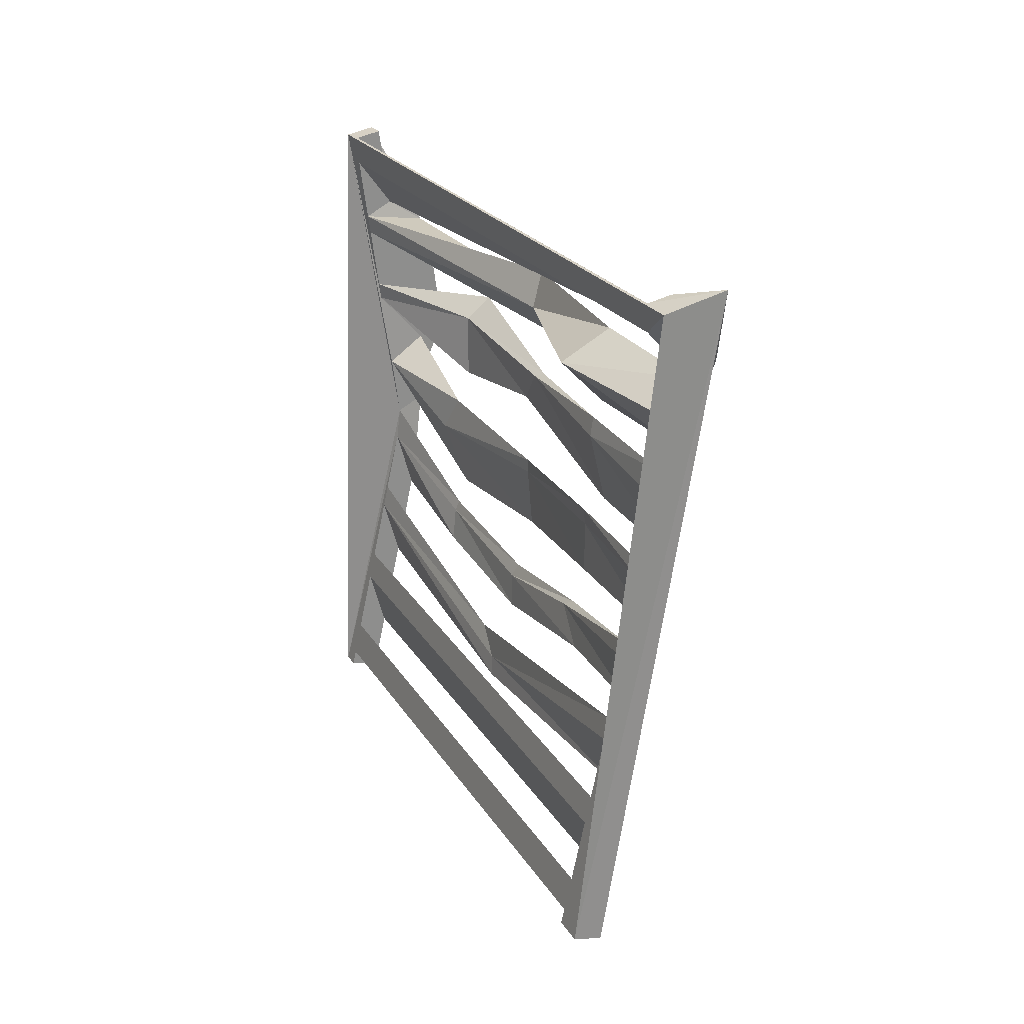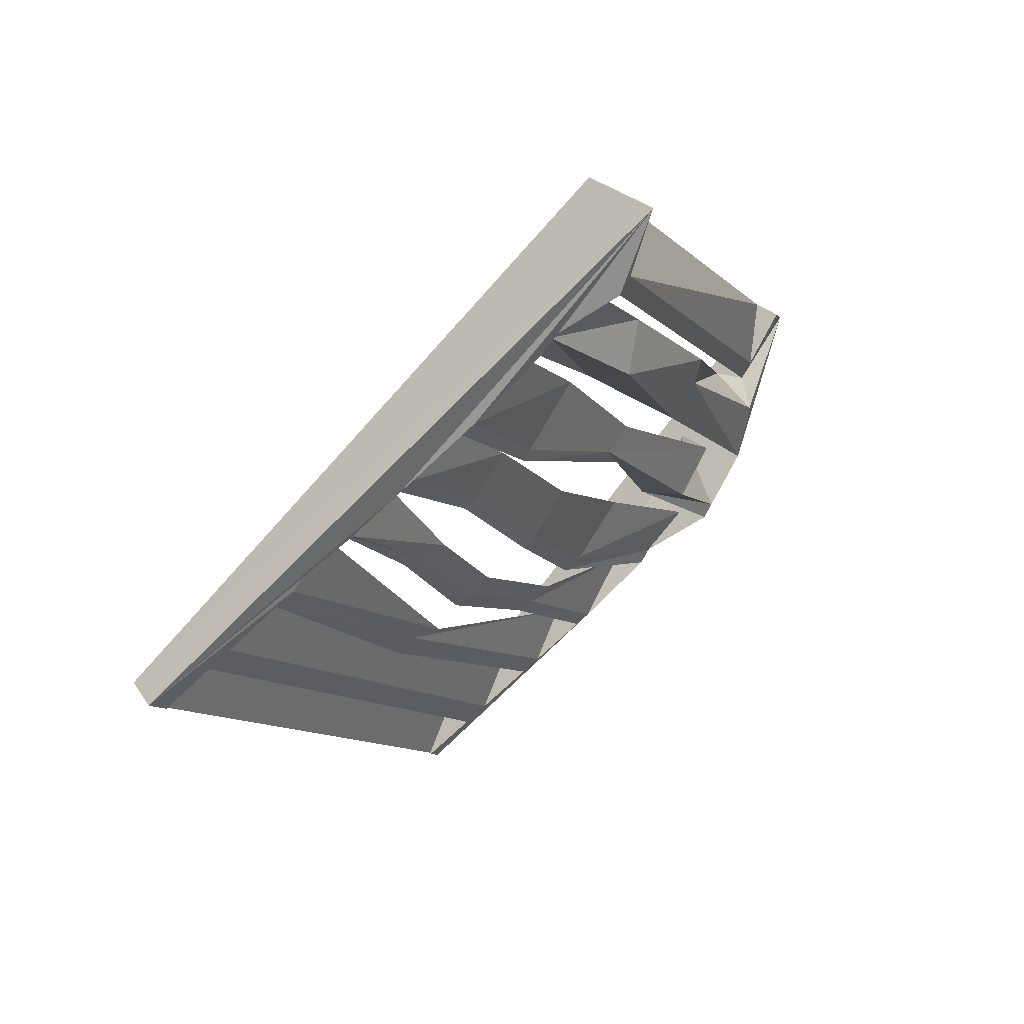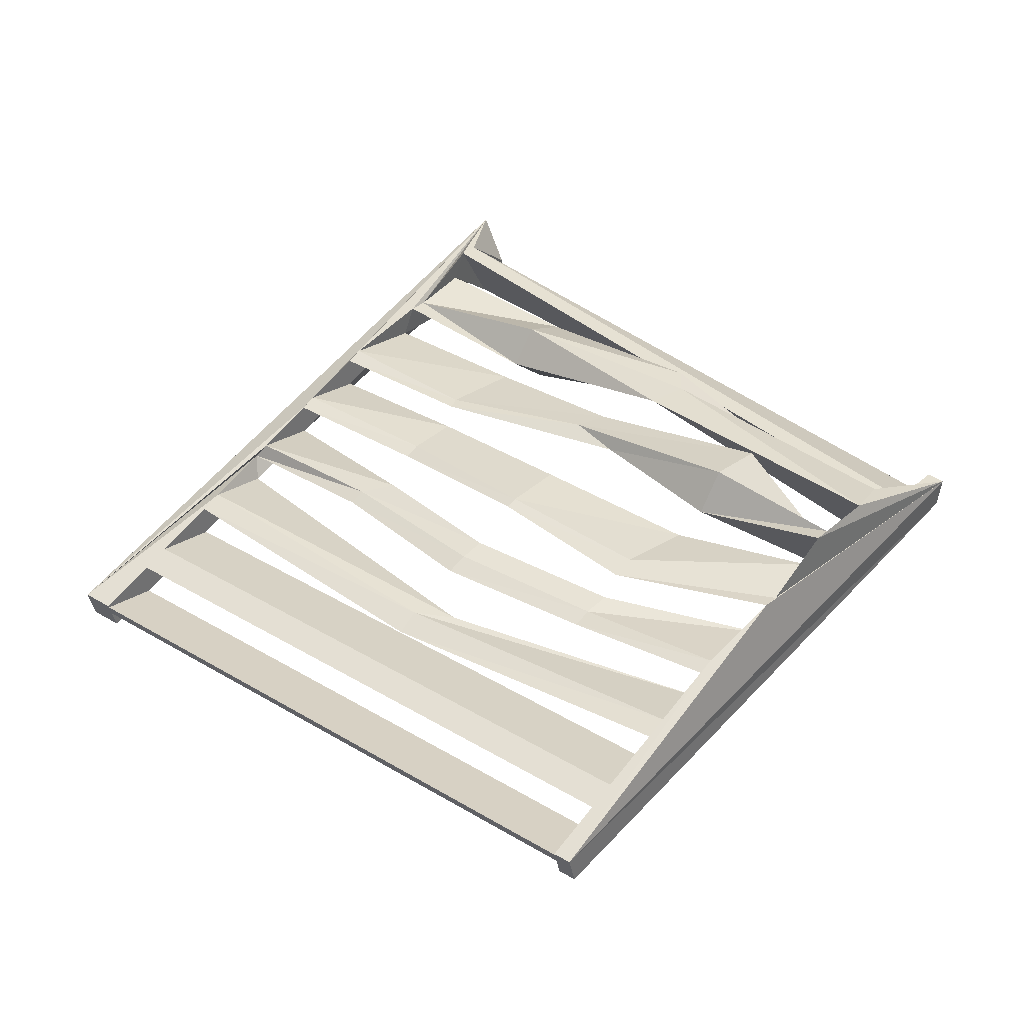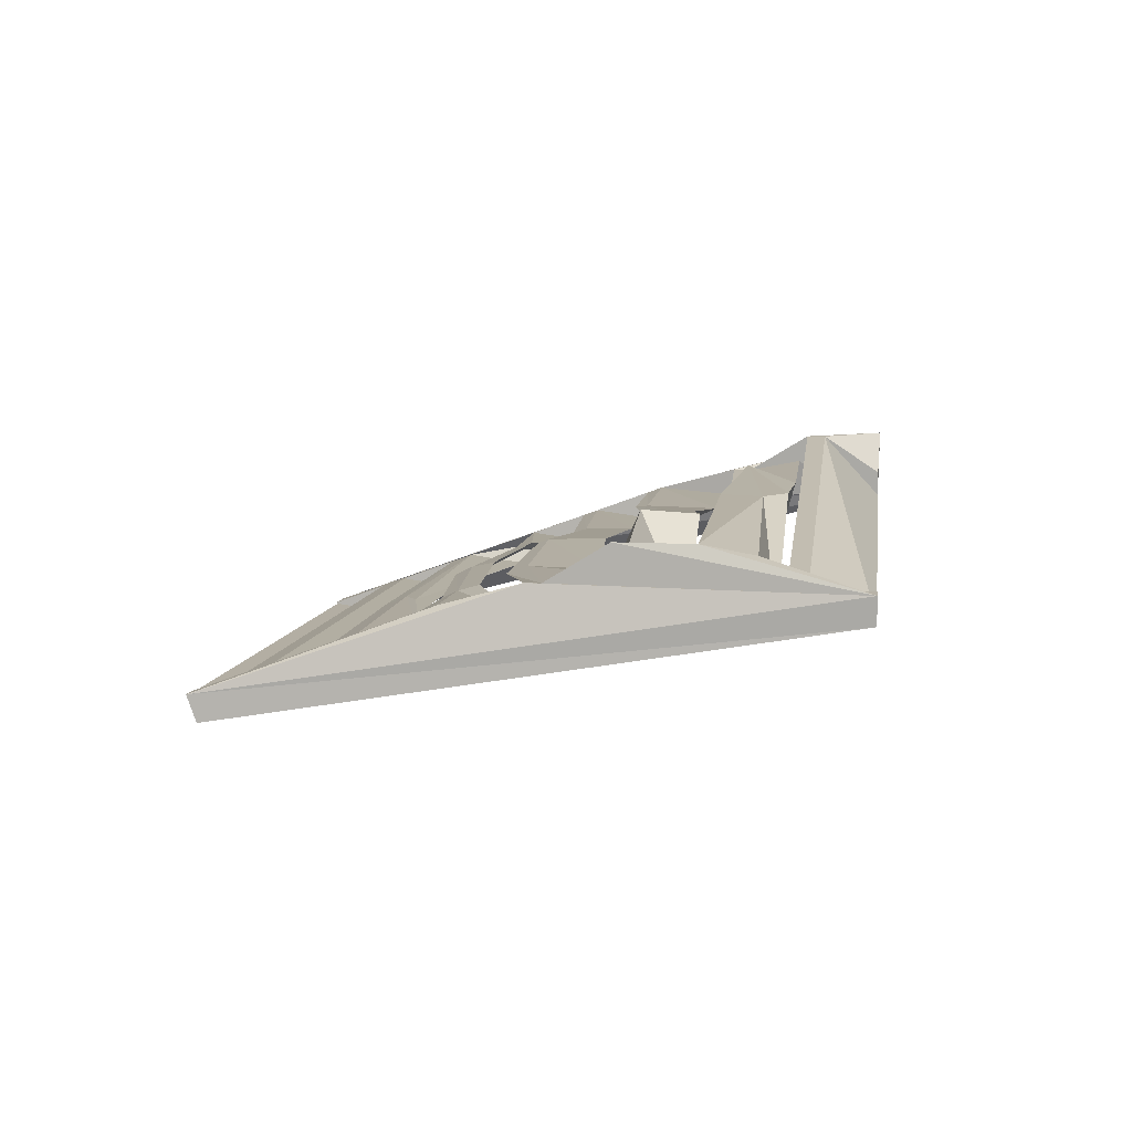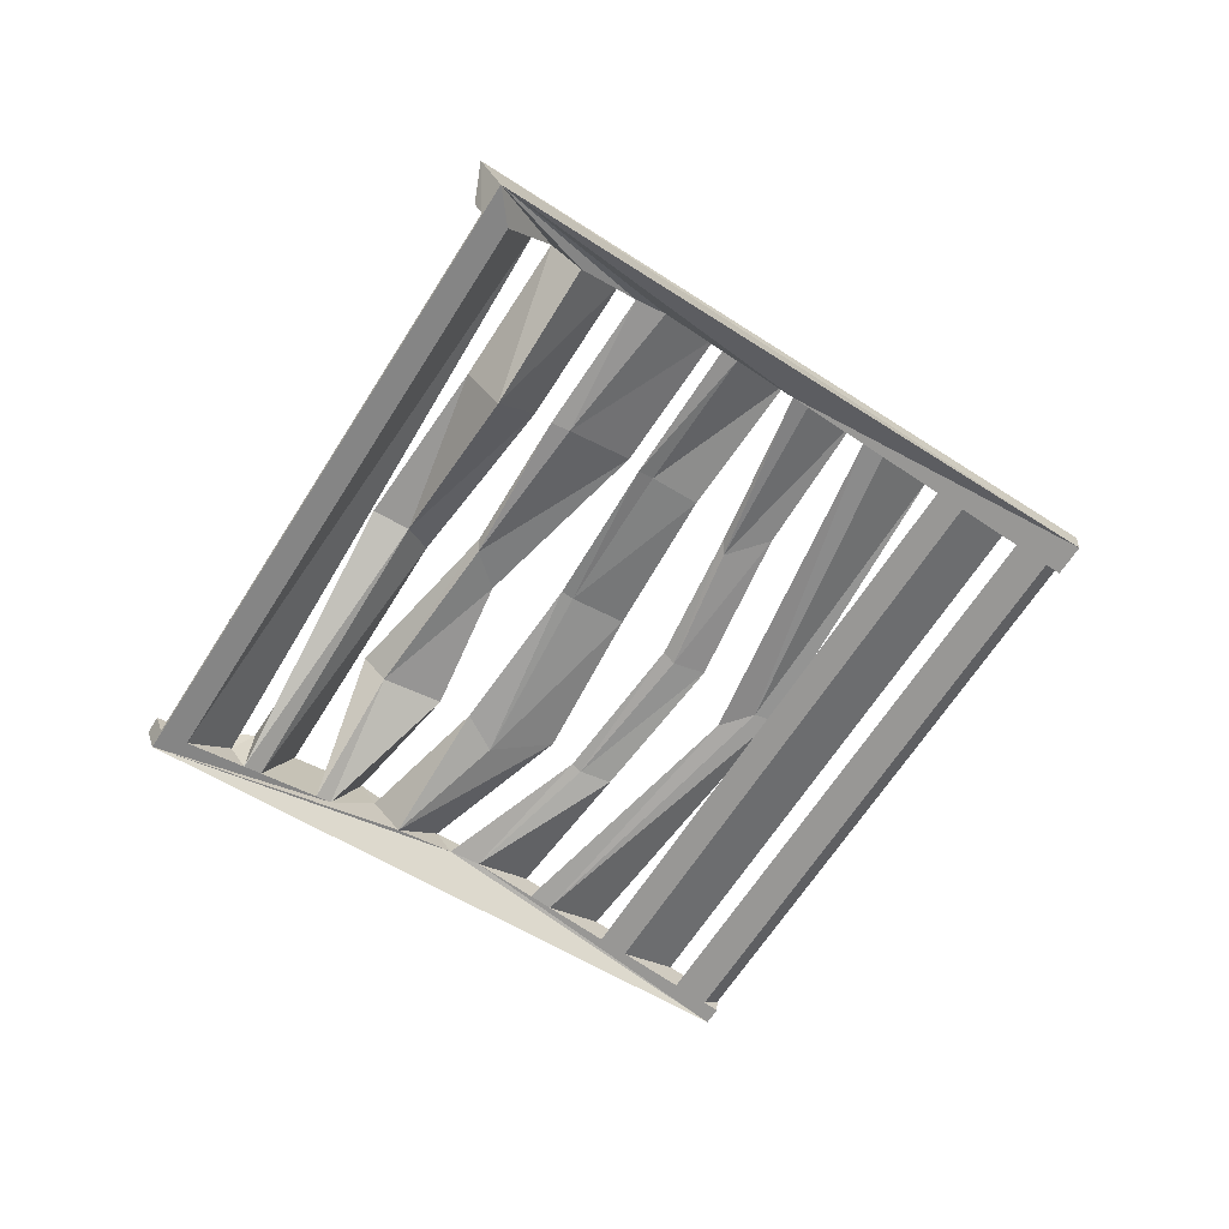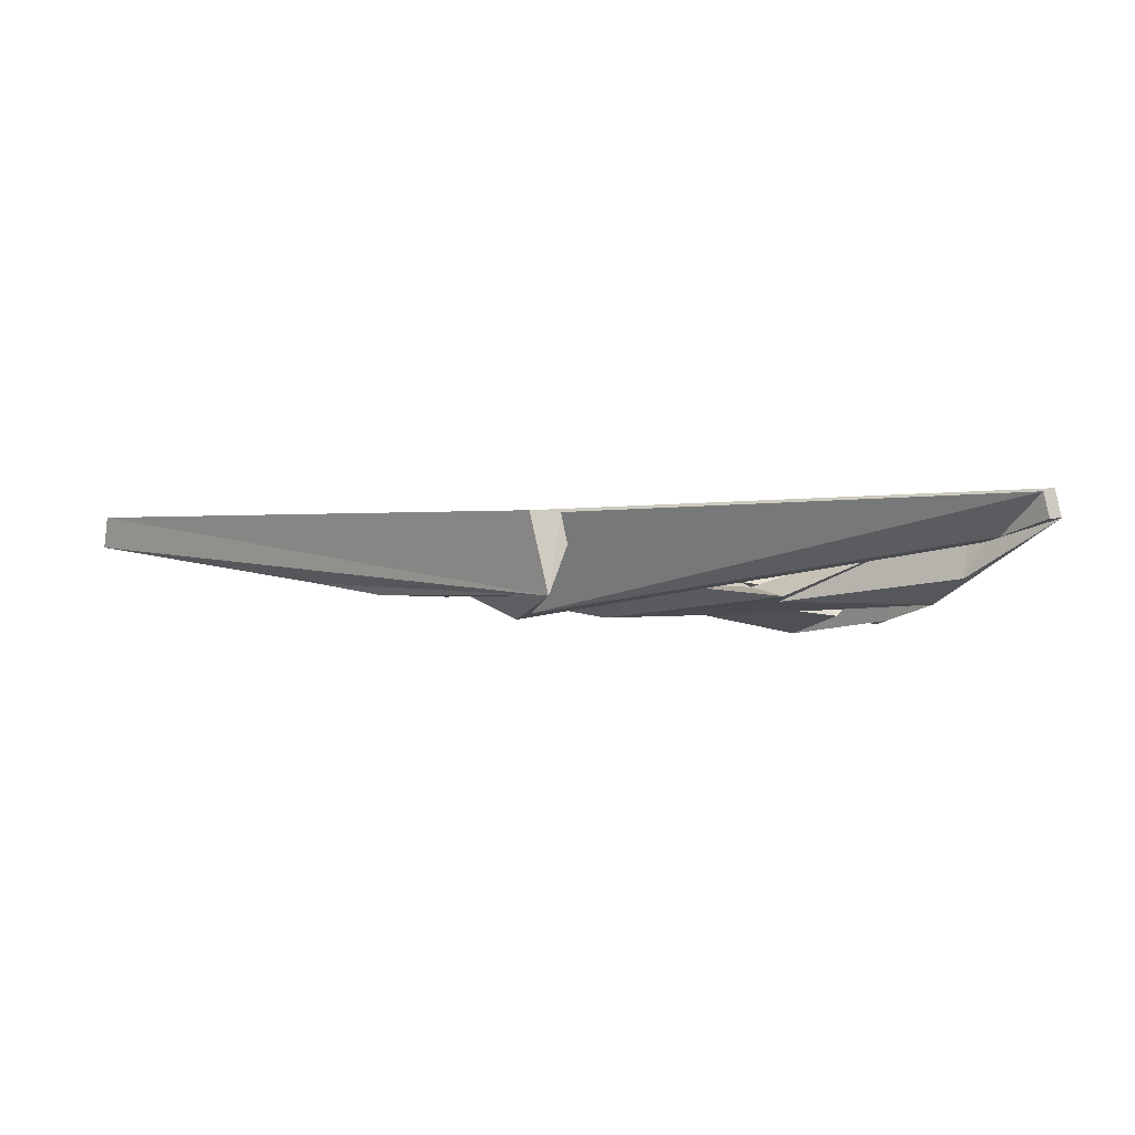
<metadata>
{"format":"obj","ext":"obj","renderer":"f3d","projection":"perspective","resolution":1024,"background":"white","views":[{"elev":67.1,"azim":83.0,"up":"+Z"},{"elev":31.2,"azim":144.9,"up":"+Z"},{"elev":-66.7,"azim":-166.1,"up":"+Z"},{"elev":-11.5,"azim":-121.1,"up":"+Y"},{"elev":-43.6,"azim":14.8,"up":"+Y"},{"elev":67.2,"azim":-170.7,"up":"+Z"}]}
</metadata>
<code>
o Vent_Grate.003
v 0.5084 0.0772 -8.131
v 0.07032 0.1499 -7.642
v 0.5071 0.104 -8.144
v 0.05989 0.1769 -7.649
v 0.978 0.2863 -7.739
v 0.5272 0.4162 -7.27
v 0.9766 0.3131 -7.752
v 0.501 0.4806 -7.285
v 0.4784 0.1268 -8.093
v 0.4583 0.1351 -8.073
v 0.4139 0.1534 -8.029
v 0.398 0.1599 -8.014
v 0.3535 0.1782 -7.97
v 0.3418 0.183 -7.959
v 0.2763 0.2001 -7.9
v 0.2658 0.1993 -7.887
v 0.2104 0.2337 -7.844
v 0.1999 0.2328 -7.83
v 0.1601 0.2297 -7.779
v 0.1383 0.2203 -7.726
v 0.1242 0.1882 -7.705
v 0.1117 0.1873 -7.689
v 0.4941 0.43 -7.295
v 0.0724 0.1842 -7.638
v 0.52 0.1097 -8.133
v 0.5301 0.4715 -7.37
v 0.5177 0.4705 -7.354
v 0.6747 0.4175 -7.499
v 0.6629 0.4223 -7.487
v 0.5976 0.438 -7.428
v 0.5856 0.4371 -7.413
v 0.9118 0.3198 -7.731
v 0.9534 0.3027 -7.771
v 0.8917 0.3281 -7.711
v 0.8473 0.3464 -7.668
v 0.8314 0.353 -7.652
v 0.7899 0.3652 -7.592
v 0.7752 0.3761 -7.597
v 0.7308 0.3944 -7.554
v 0.7191 0.3992 -7.542
v 0.1004 0.1586 -7.654
v 0.5221 0.4044 -7.311
v 0.5738 0.4084 -7.378
v 0.5461 0.4449 -7.37
v 0.6939 0.3834 -7.504
v 0.6822 0.3882 -7.492
v 0.6378 0.4065 -7.449
v 0.6136 0.4115 -7.429
v 0.944 0.2804 -7.748
v 0.9193 0.2905 -7.724
v 0.8749 0.3088 -7.681
v 0.8548 0.3171 -7.661
v 0.8104 0.3354 -7.618
v 0.7945 0.3419 -7.602
v 0.7501 0.3602 -7.559
v 0.7383 0.3651 -7.547
v 0.5213 0.08293 -8.121
v 0.5106 0.08735 -8.11
v 0.4859 0.0975 -8.086
v 0.4415 0.1158 -8.043
v 0.4214 0.1241 -8.023
v 0.377 0.1424 -7.979
v 0.3611 0.1489 -7.964
v 0.3167 0.1672 -7.92
v 0.2923 0.1736 -7.901
v 0.2526 0.1705 -7.85
v 0.2263 0.2071 -7.845
v 0.2023 0.1666 -7.785
v 0.1918 0.1657 -7.772
v 0.1521 0.1626 -7.721
v 0.1401 0.1617 -7.705
v 0.9547 0.276 -7.759
v 0.9539 0.292 -7.766
v 0.9534 0.3012 -7.771
v 0.5205 0.09897 -8.128
v 0.52 0.1081 -8.132
v 0.08184 0.1598 -7.632
v 0.5036 0.4056 -7.289
v 0.3424 0.323 -7.582
v 0.3151 0.3293 -7.591
v 0.312 0.3358 -7.561
v 0.3471 0.3343 -7.622
v 0.4647 0.4056 -7.503
v 0.4914 0.3722 -7.51
v 0.4721 0.3332 -7.455
v 0.4394 0.386 -7.456
v 0.4027 0.3087 -7.67
v 0.4313 0.3322 -7.637
v 0.401 0.3177 -7.625
v 0.4037 0.3274 -7.618
v 0.5657 0.3677 -7.587
v 0.5606 0.3698 -7.574
v 0.5217 0.3577 -7.527
v 0.5058 0.3626 -7.517
v 0.5183 0.3008 -7.742
v 0.4703 0.3027 -7.686
v 0.4785 0.3011 -7.697
v 0.5093 0.3038 -7.734
v 0.587 0.2708 -7.805
v 0.56 0.2737 -7.787
v 0.5704 0.2782 -7.794
v 0.5528 0.2818 -7.776
v 0.6455 0.241 -7.861
v 0.6287 0.2433 -7.85
v 0.6292 0.2504 -7.843
v 0.5897 0.2395 -7.852
v 0.6209 0.3411 -7.637
v 0.6098 0.3461 -7.626
v 0.5757 0.3453 -7.585
v 0.5868 0.3456 -7.598
v 0.6844 0.324 -7.691
v 0.6727 0.33 -7.681
v 0.6347 0.3192 -7.693
v 0.6381 0.3289 -7.681
v 0.4403 0.2236 -7.869
v 0.434 0.2287 -7.86
v 0.4669 0.2179 -7.886
v 0.4536 0.2243 -7.875
v 0.2749 0.2594 -7.72
v 0.2559 0.2852 -7.711
v 0.3214 0.2541 -7.761
v 0.2937 0.2916 -7.757
v 0.3493 0.2392 -7.773
v 0.3607 0.2216 -7.81
v 0.4187 0.2399 -7.838
v 0.4022 0.2466 -7.823
f 2 3 1
f 26 22 27
f 32 9 34
f 92 28 91
f 19 80 82
f 125 16 126
f 117 14 118
f 103 12 105
f 8 5 7
f 85 44 86
f 123 66 124
f 75 3 76
f 78 77 2
f 21 71 20
f 26 44 42
f 80 71 81
f 26 41 21
f 19 69 18
f 30 48 43
f 122 69 120
f 30 85 84
f 17 67 16
f 28 46 47
f 126 67 123
f 28 93 91
f 15 65 14
f 39 56 45
f 118 65 116
f 39 110 107
f 13 63 12
f 37 54 55
f 105 63 106
f 37 113 111
f 11 61 10
f 35 52 53
f 34 61 52
f 35 104 103
f 9 59 76
f 50 51 32
f 59 74 76
f 32 60 9
f 77 22 24
f 23 27 78
f 27 77 78
f 75 58 57
f 49 73 72
f 58 73 49
f 82 70 19
f 83 81 86
f 93 48 94
f 82 83 84
f 84 31 30
f 31 86 44
f 84 79 82
f 79 86 81
f 113 56 114
f 87 119 121
f 92 90 94
f 122 87 121
f 29 94 48
f 89 94 90
f 91 89 87
f 88 91 87
f 95 124 125
f 108 96 109
f 106 62 104
f 107 98 108
f 115 102 116
f 99 115 117
f 112 102 114
f 111 101 112
f 109 97 110
f 103 62 11
f 36 106 54
f 35 105 36
f 6 43 48
f 39 108 40
f 40 109 46
f 107 97 95
f 37 112 38
f 38 114 56
f 100 114 102
f 111 100 99
f 117 64 13
f 119 90 120
f 101 116 102
f 99 118 101
f 1 64 65
f 18 121 17
f 121 68 17
f 88 120 90
f 125 66 15
f 98 123 96
f 96 124 97
f 95 126 98
f 2 4 3
f 26 21 22
f 25 3 9
f 3 4 15
f 9 3 10
f 4 24 22
f 21 20 4
f 20 19 4
f 4 22 21
f 10 3 11
f 7 33 32
f 18 17 4
f 17 16 4
f 4 19 18
f 8 7 39
f 7 32 34
f 27 23 8
f 30 31 8
f 31 26 8
f 26 27 8
f 15 14 3
f 14 13 3
f 4 16 15
f 40 28 8
f 28 29 8
f 29 30 8
f 12 11 3
f 12 3 13
f 37 38 7
f 38 39 7
f 39 40 8
f 34 35 7
f 35 36 7
f 7 36 37
f 9 10 34
f 92 29 28
f 19 20 80
f 125 15 16
f 117 13 14
f 103 11 12
f 8 6 5
f 85 43 44
f 123 67 66
f 74 33 7
f 7 5 73
f 5 72 73
f 74 7 73
f 75 57 1
f 74 73 75
f 3 25 76
f 76 74 75
f 75 1 3
f 24 4 77
f 4 2 77
f 6 8 78
f 8 23 78
f 6 78 2
f 21 41 71
f 26 31 44
f 80 20 71
f 26 42 41
f 19 70 69
f 30 29 48
f 122 18 69
f 30 43 85
f 17 68 67
f 28 40 46
f 126 16 67
f 28 47 93
f 15 66 65
f 39 38 56
f 118 14 65
f 39 45 110
f 13 64 63
f 37 36 54
f 105 12 63
f 37 55 113
f 11 62 61
f 35 34 52
f 34 10 61
f 35 53 104
f 76 25 9
f 9 60 59
f 33 74 32
f 74 50 32
f 59 50 74
f 32 51 60
f 27 22 77
f 58 75 73
f 82 79 70
f 83 80 81
f 93 47 48
f 82 80 83
f 84 83 31
f 31 83 86
f 84 85 79
f 79 85 86
f 113 55 56
f 87 89 119
f 92 88 90
f 122 88 87
f 29 92 94
f 89 93 94
f 91 93 89
f 88 92 91
f 95 97 124
f 108 98 96
f 106 63 62
f 107 95 98
f 115 100 102
f 99 100 115
f 112 101 102
f 111 99 101
f 109 96 97
f 103 104 62
f 36 105 106
f 35 103 105
f 45 56 6
f 56 55 5
f 6 56 5
f 54 106 104
f 55 54 5
f 54 104 53
f 52 61 60
f 54 53 5
f 52 60 51
f 53 52 5
f 51 50 5
f 50 49 5
f 51 5 52
f 49 72 5
f 6 2 42
f 2 41 42
f 42 44 6
f 44 43 6
f 109 110 45
f 48 47 6
f 47 46 6
f 46 109 45
f 46 45 6
f 39 107 108
f 40 108 109
f 107 110 97
f 37 111 112
f 38 112 114
f 100 113 114
f 111 113 100
f 117 115 64
f 119 89 90
f 101 118 116
f 99 117 118
f 41 2 71
f 2 1 65
f 71 2 70
f 1 57 58
f 58 49 50
f 59 60 1
f 60 61 1
f 58 50 59
f 70 2 69
f 79 81 71
f 70 79 71
f 1 58 59
f 61 62 1
f 62 63 1
f 69 2 68
f 119 120 69
f 68 2 67
f 64 115 116
f 1 63 64
f 68 119 69
f 65 66 2
f 66 67 2
f 64 116 65
f 18 122 121
f 121 119 68
f 88 122 120
f 125 124 66
f 98 126 123
f 96 123 124
f 95 125 126

</code>
